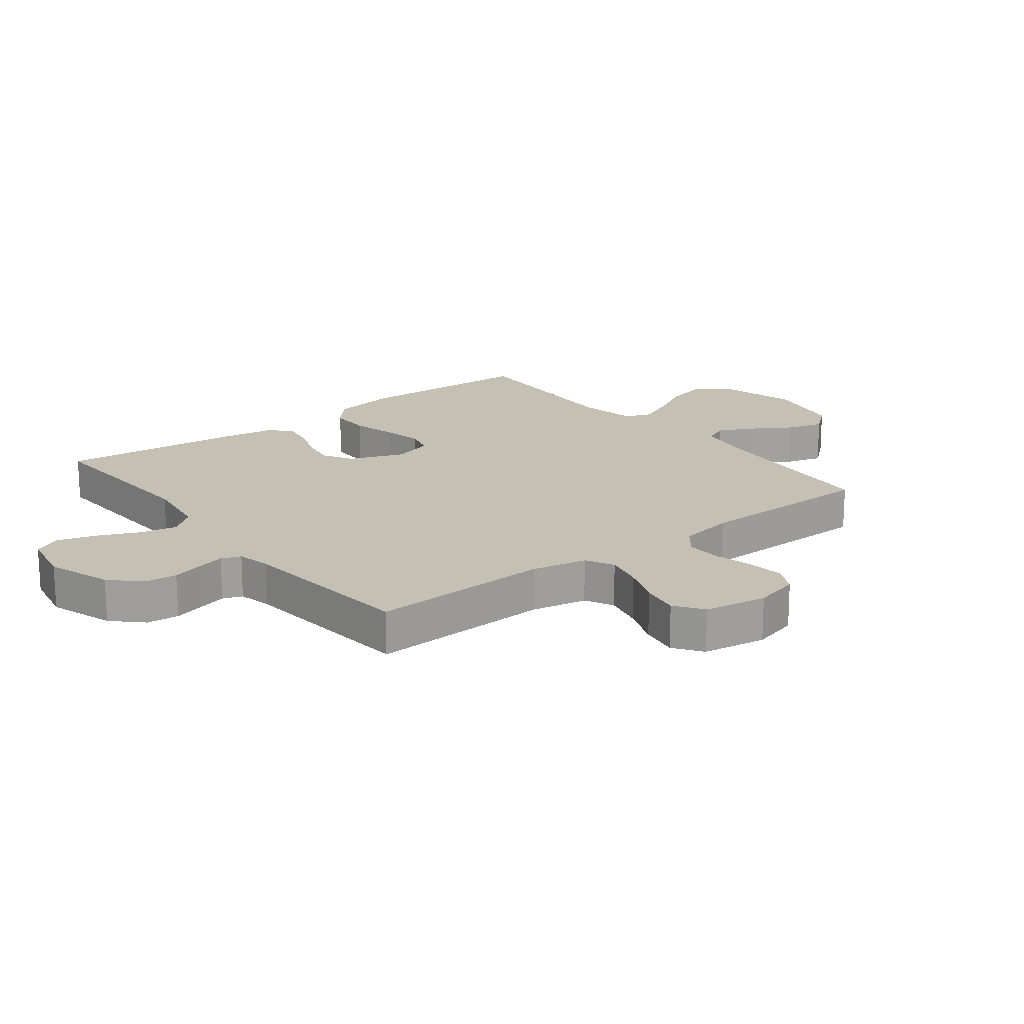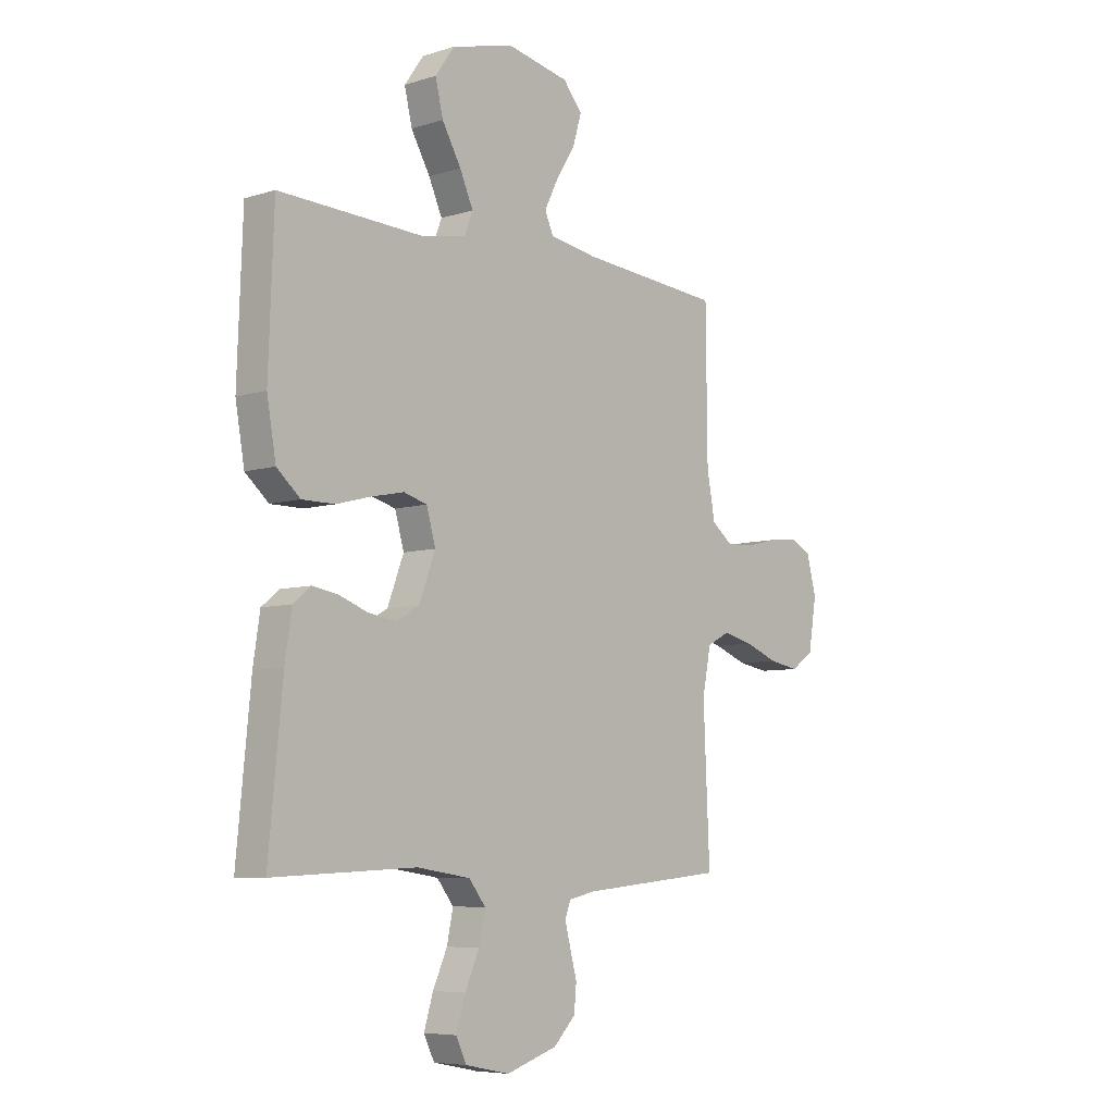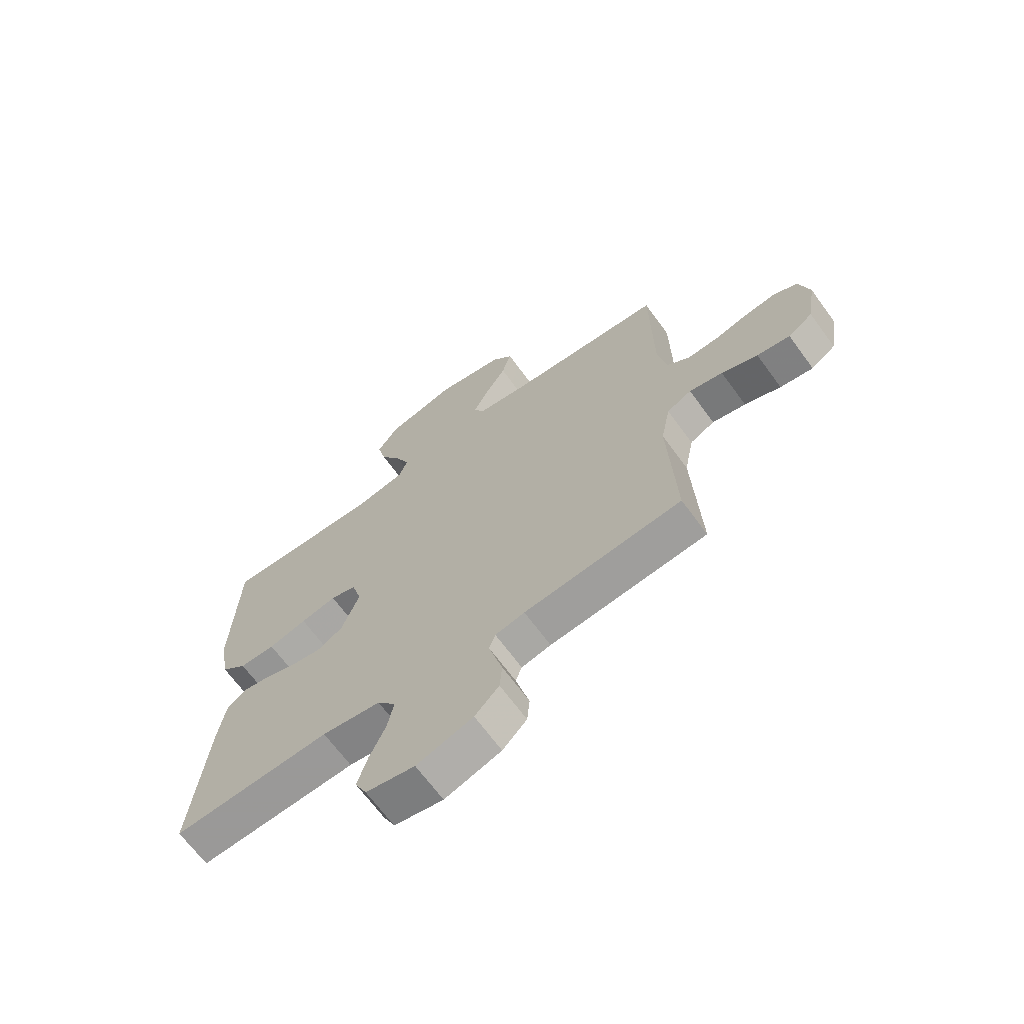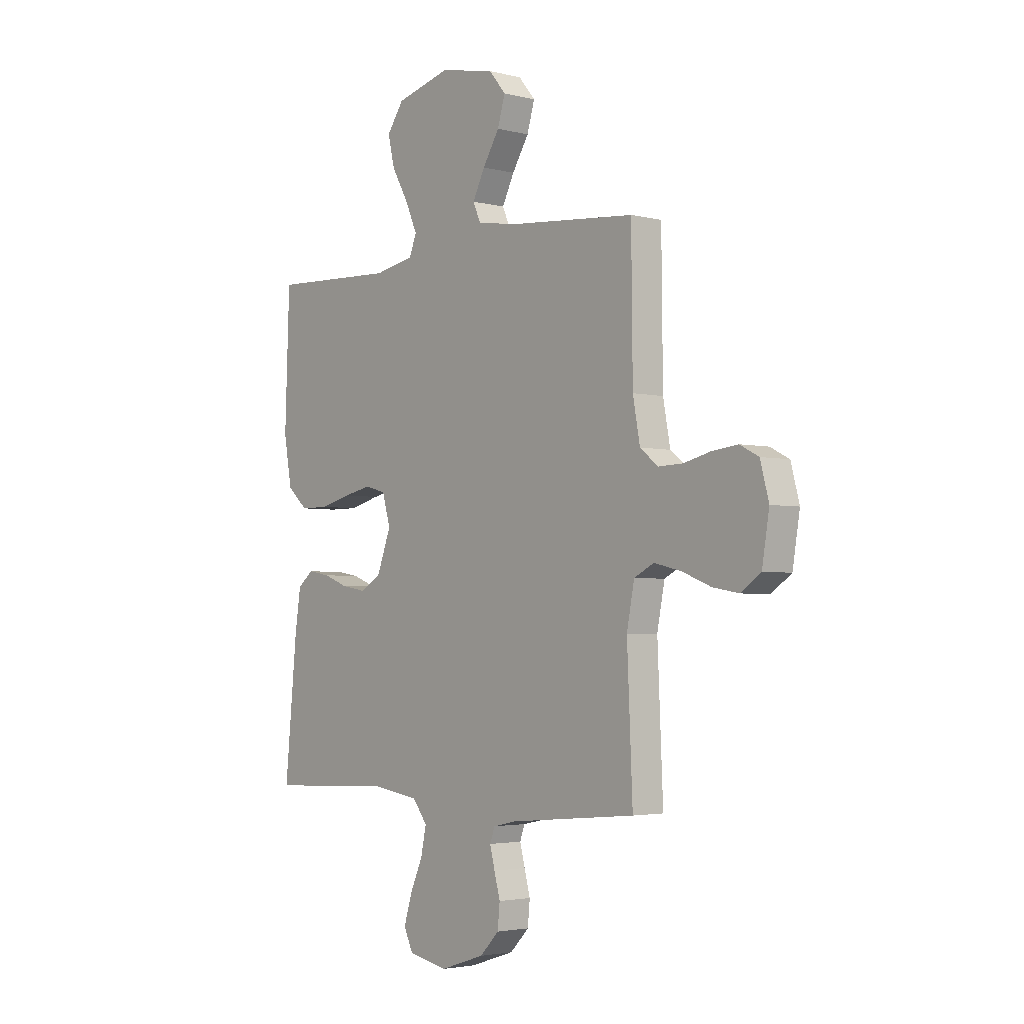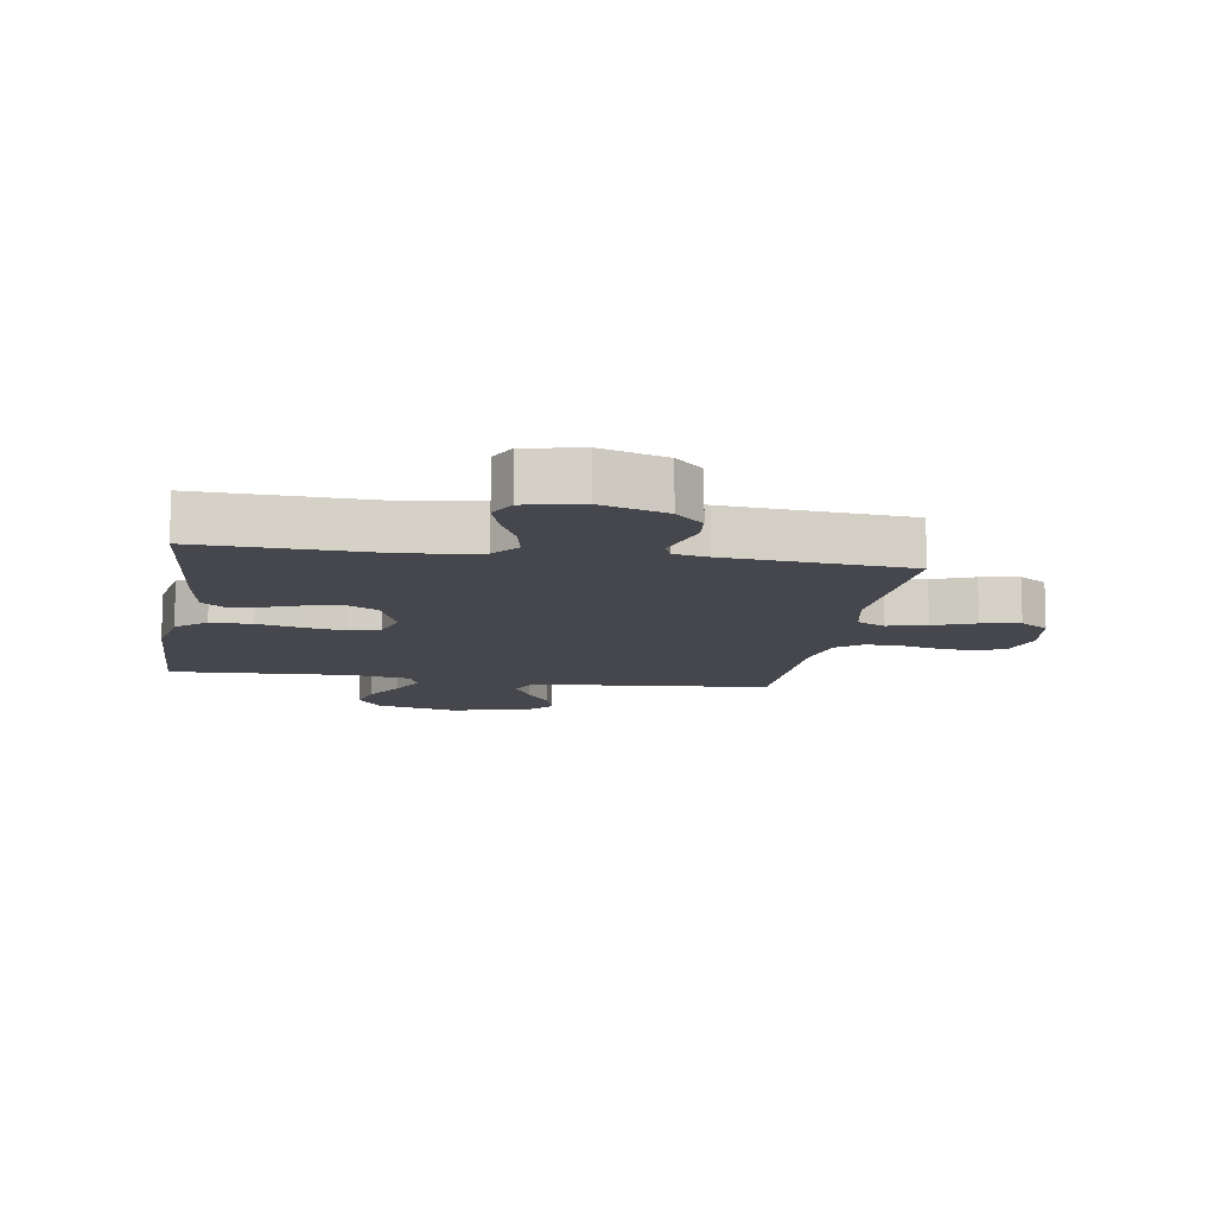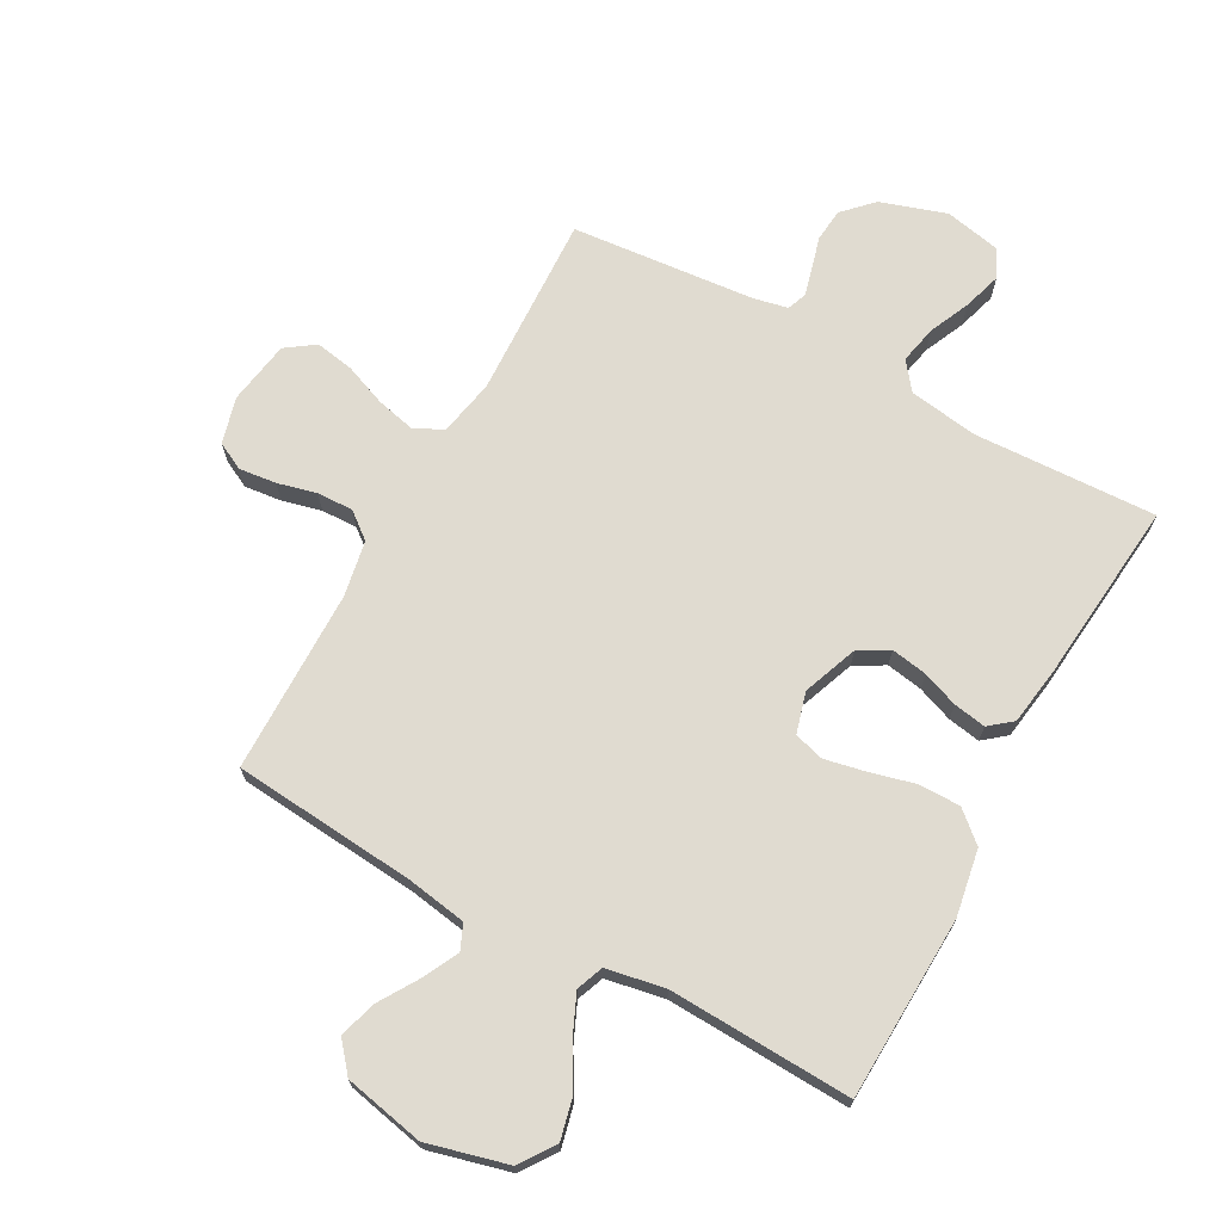
<metadata>
{"format":"obj","ext":"obj","renderer":"f3d","projection":"perspective","resolution":1024,"background":"white","views":[{"elev":18.3,"azim":-127.9,"up":"+Y"},{"elev":-6.7,"azim":132.4,"up":"+Z"},{"elev":-67.4,"azim":-143.8,"up":"+Z"},{"elev":-3.1,"azim":-130.3,"up":"+Z"},{"elev":-10.9,"azim":170.9,"up":"+Y"},{"elev":70.0,"azim":28.8,"up":"+Y"}]}
</metadata>
<code>
v 0.5 0.07 -0.5
v 0.2 0.07 -0.487
v 0.088 0.07 -0.504
v 0.053 0.07 -0.549
v 0.066 0.07 -0.611
v 0.096 0.07 -0.678
v 0.115 0.07 -0.741
v 0.093 0.07 -0.787
v 0 0.07 -0.806
v -0.107 0.07 -0.771
v -0.153 0.07 -0.724
v -0.158 0.07 -0.67
v -0.144 0.07 -0.618
v -0.132 0.07 -0.572
v -0.144 0.07 -0.54
v -0.2 0.07 -0.528
v -0.5 0.07 -0.5
v -0.487 0.07 -0.2
v -0.505 0.07 -0.108
v -0.552 0.07 -0.084
v -0.616 0.07 -0.099
v -0.685 0.07 -0.126
v -0.748 0.07 -0.137
v -0.795 0.07 -0.104
v -0.812 0.07 0
v -0.792 0.07 0.076
v -0.747 0.07 0.099
v -0.686 0.07 0.092
v -0.622 0.07 0.076
v -0.563 0.07 0.074
v -0.52 0.07 0.108
v -0.503 0.07 0.2
v -0.5 0.07 0.5
v -0.2 0.07 0.526
v -0.102 0.07 0.542
v -0.084 0.07 0.583
v -0.113 0.07 0.641
v -0.153 0.07 0.705
v -0.171 0.07 0.766
v -0.131 0.07 0.814
v 0 0.07 0.841
v 0.131 0.07 0.807
v 0.171 0.07 0.75
v 0.155 0.07 0.682
v 0.115 0.07 0.612
v 0.087 0.07 0.549
v 0.104 0.07 0.505
v 0.2 0.07 0.487
v 0.5 0.07 0.5
v 0.511 0.07 0.2
v 0.492 0.07 0.091
v 0.443 0.07 0.048
v 0.375 0.07 0.048
v 0.302 0.07 0.067
v 0.234 0.07 0.081
v 0.185 0.07 0.067
v 0.166 0.07 0
v 0.2 0.07 -0.09
v 0.249 0.07 -0.118
v 0.308 0.07 -0.108
v 0.367 0.07 -0.086
v 0.42 0.07 -0.077
v 0.457 0.07 -0.107
v 0.471 0.07 -0.2
v 0.5 0 -0.5
v 0.2 0 -0.487
v 0.088 0 -0.504
v 0.053 0 -0.549
v 0.066 0 -0.611
v 0.096 0 -0.678
v 0.115 0 -0.741
v 0.093 0 -0.787
v 0 0 -0.806
v -0.107 0 -0.771
v -0.153 0 -0.724
v -0.158 0 -0.67
v -0.144 0 -0.618
v -0.132 0 -0.572
v -0.144 0 -0.54
v -0.2 0 -0.528
v -0.5 0 -0.5
v -0.487 0 -0.2
v -0.505 0 -0.108
v -0.552 0 -0.084
v -0.616 0 -0.099
v -0.685 0 -0.126
v -0.748 0 -0.137
v -0.795 0 -0.104
v -0.812 0 0
v -0.792 0 0.076
v -0.747 0 0.099
v -0.686 0 0.092
v -0.622 0 0.076
v -0.563 0 0.074
v -0.52 0 0.108
v -0.503 0 0.2
v -0.5 0 0.5
v -0.2 0 0.526
v -0.102 0 0.542
v -0.084 0 0.583
v -0.113 0 0.641
v -0.153 0 0.705
v -0.171 0 0.766
v -0.131 0 0.814
v 0 0 0.841
v 0.131 0 0.807
v 0.171 0 0.75
v 0.155 0 0.682
v 0.115 0 0.612
v 0.087 0 0.549
v 0.104 0 0.505
v 0.2 0 0.487
v 0.5 0 0.5
v 0.511 0 0.2
v 0.492 0 0.091
v 0.443 0 0.048
v 0.375 0 0.048
v 0.302 0 0.067
v 0.234 0 0.081
v 0.185 0 0.067
v 0.166 0 0
v 0.2 0 -0.09
v 0.249 0 -0.118
v 0.308 0 -0.108
v 0.367 0 -0.086
v 0.42 0 -0.077
v 0.457 0 -0.107
v 0.471 0 -0.2
f 64 1 2
f 63 64 2
f 62 63 2
f 61 62 2
f 60 61 2
f 59 60 2 3
f 58 59 3 4
f 57 58 4
f 52 53 54
f 51 52 54
f 50 51 54
f 49 50 54
f 48 49 54
f 47 48 54 55
f 46 47 55 56
f 43 44 45
f 42 43 45
f 41 42 45
f 40 41 45
f 39 40 45
f 38 39 45
f 37 38 45
f 36 37 45 46
f 46 56 57
f 36 46 57
f 35 36 57
f 32 33 34
f 35 57 4
f 34 35 4
f 32 34 4
f 31 32 4
f 27 28 29
f 26 27 29
f 25 26 29
f 24 25 29
f 23 24 29
f 22 23 29
f 21 22 29
f 20 21 29 30
f 16 17 18
f 15 16 18 19
f 11 12 13
f 10 11 13
f 9 10 13
f 8 9 13
f 7 8 13
f 6 7 13
f 5 6 13
f 5 13 14
f 4 5 14 15
f 19 20 30 31
f 4 15 19 31
f 66 65 128
f 66 128 127
f 66 127 126
f 66 126 125
f 66 125 124
f 67 66 124 123
f 68 67 123 122
f 68 122 121
f 118 117 116
f 118 116 115
f 118 115 114
f 118 114 113
f 118 113 112
f 119 118 112 111
f 120 119 111 110
f 109 108 107
f 109 107 106
f 109 106 105
f 109 105 104
f 109 104 103
f 109 103 102
f 109 102 101
f 110 109 101 100
f 121 120 110
f 121 110 100
f 121 100 99
f 98 97 96
f 68 121 99
f 68 99 98
f 68 98 96
f 68 96 95
f 93 92 91
f 93 91 90
f 93 90 89
f 93 89 88
f 93 88 87
f 93 87 86
f 93 86 85
f 94 93 85 84
f 82 81 80
f 83 82 80 79
f 77 76 75
f 77 75 74
f 77 74 73
f 77 73 72
f 77 72 71
f 77 71 70
f 77 70 69
f 78 77 69
f 79 78 69 68
f 95 94 84 83
f 95 83 79 68
f 1 65 66 2
f 2 66 67 3
f 3 67 68 4
f 4 68 69 5
f 5 69 70 6
f 6 70 71 7
f 7 71 72 8
f 8 72 73 9
f 9 73 74 10
f 10 74 75 11
f 11 75 76 12
f 12 76 77 13
f 13 77 78 14
f 14 78 79 15
f 15 79 80 16
f 16 80 81 17
f 17 81 82 18
f 18 82 83 19
f 19 83 84 20
f 20 84 85 21
f 21 85 86 22
f 22 86 87 23
f 23 87 88 24
f 24 88 89 25
f 25 89 90 26
f 26 90 91 27
f 27 91 92 28
f 28 92 93 29
f 29 93 94 30
f 30 94 95 31
f 31 95 96 32
f 32 96 97 33
f 33 97 98 34
f 34 98 99 35
f 35 99 100 36
f 36 100 101 37
f 37 101 102 38
f 38 102 103 39
f 39 103 104 40
f 40 104 105 41
f 41 105 106 42
f 42 106 107 43
f 43 107 108 44
f 44 108 109 45
f 45 109 110 46
f 46 110 111 47
f 47 111 112 48
f 48 112 113 49
f 49 113 114 50
f 50 114 115 51
f 51 115 116 52
f 52 116 117 53
f 53 117 118 54
f 54 118 119 55
f 55 119 120 56
f 56 120 121 57
f 57 121 122 58
f 58 122 123 59
f 59 123 124 60
f 60 124 125 61
f 61 125 126 62
f 62 126 127 63
f 63 127 128 64
f 64 128 65 1

</code>
